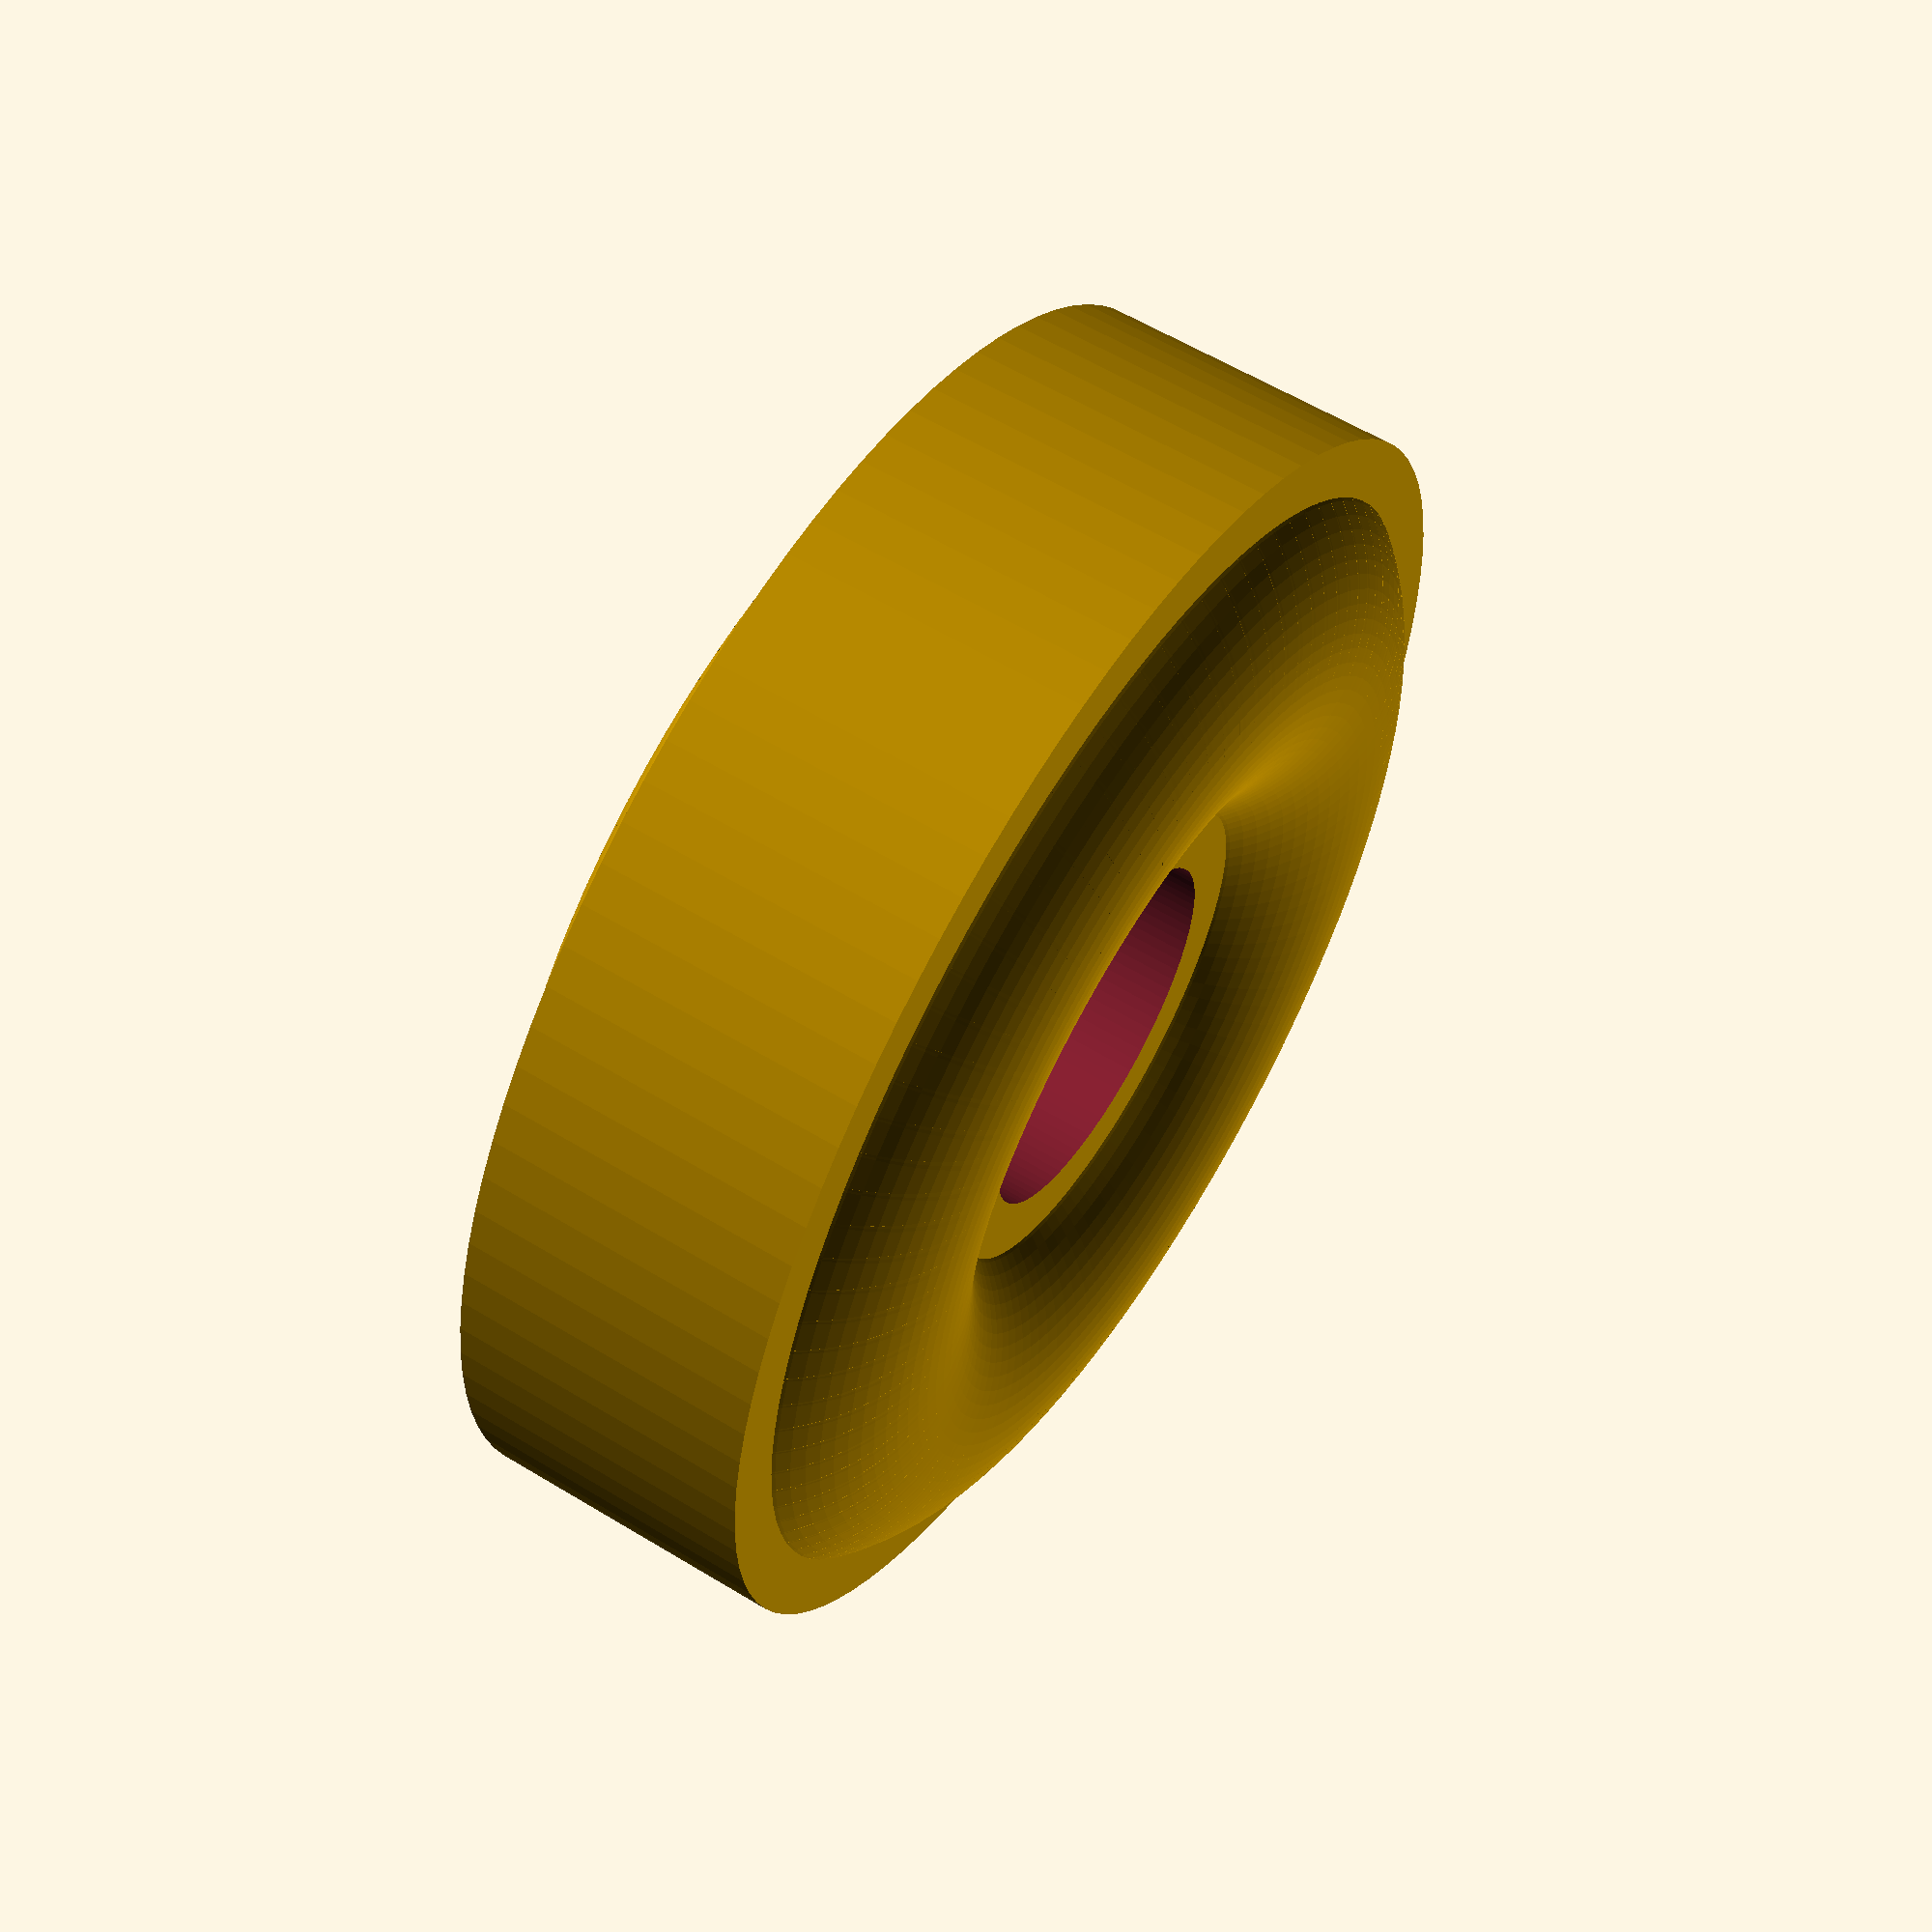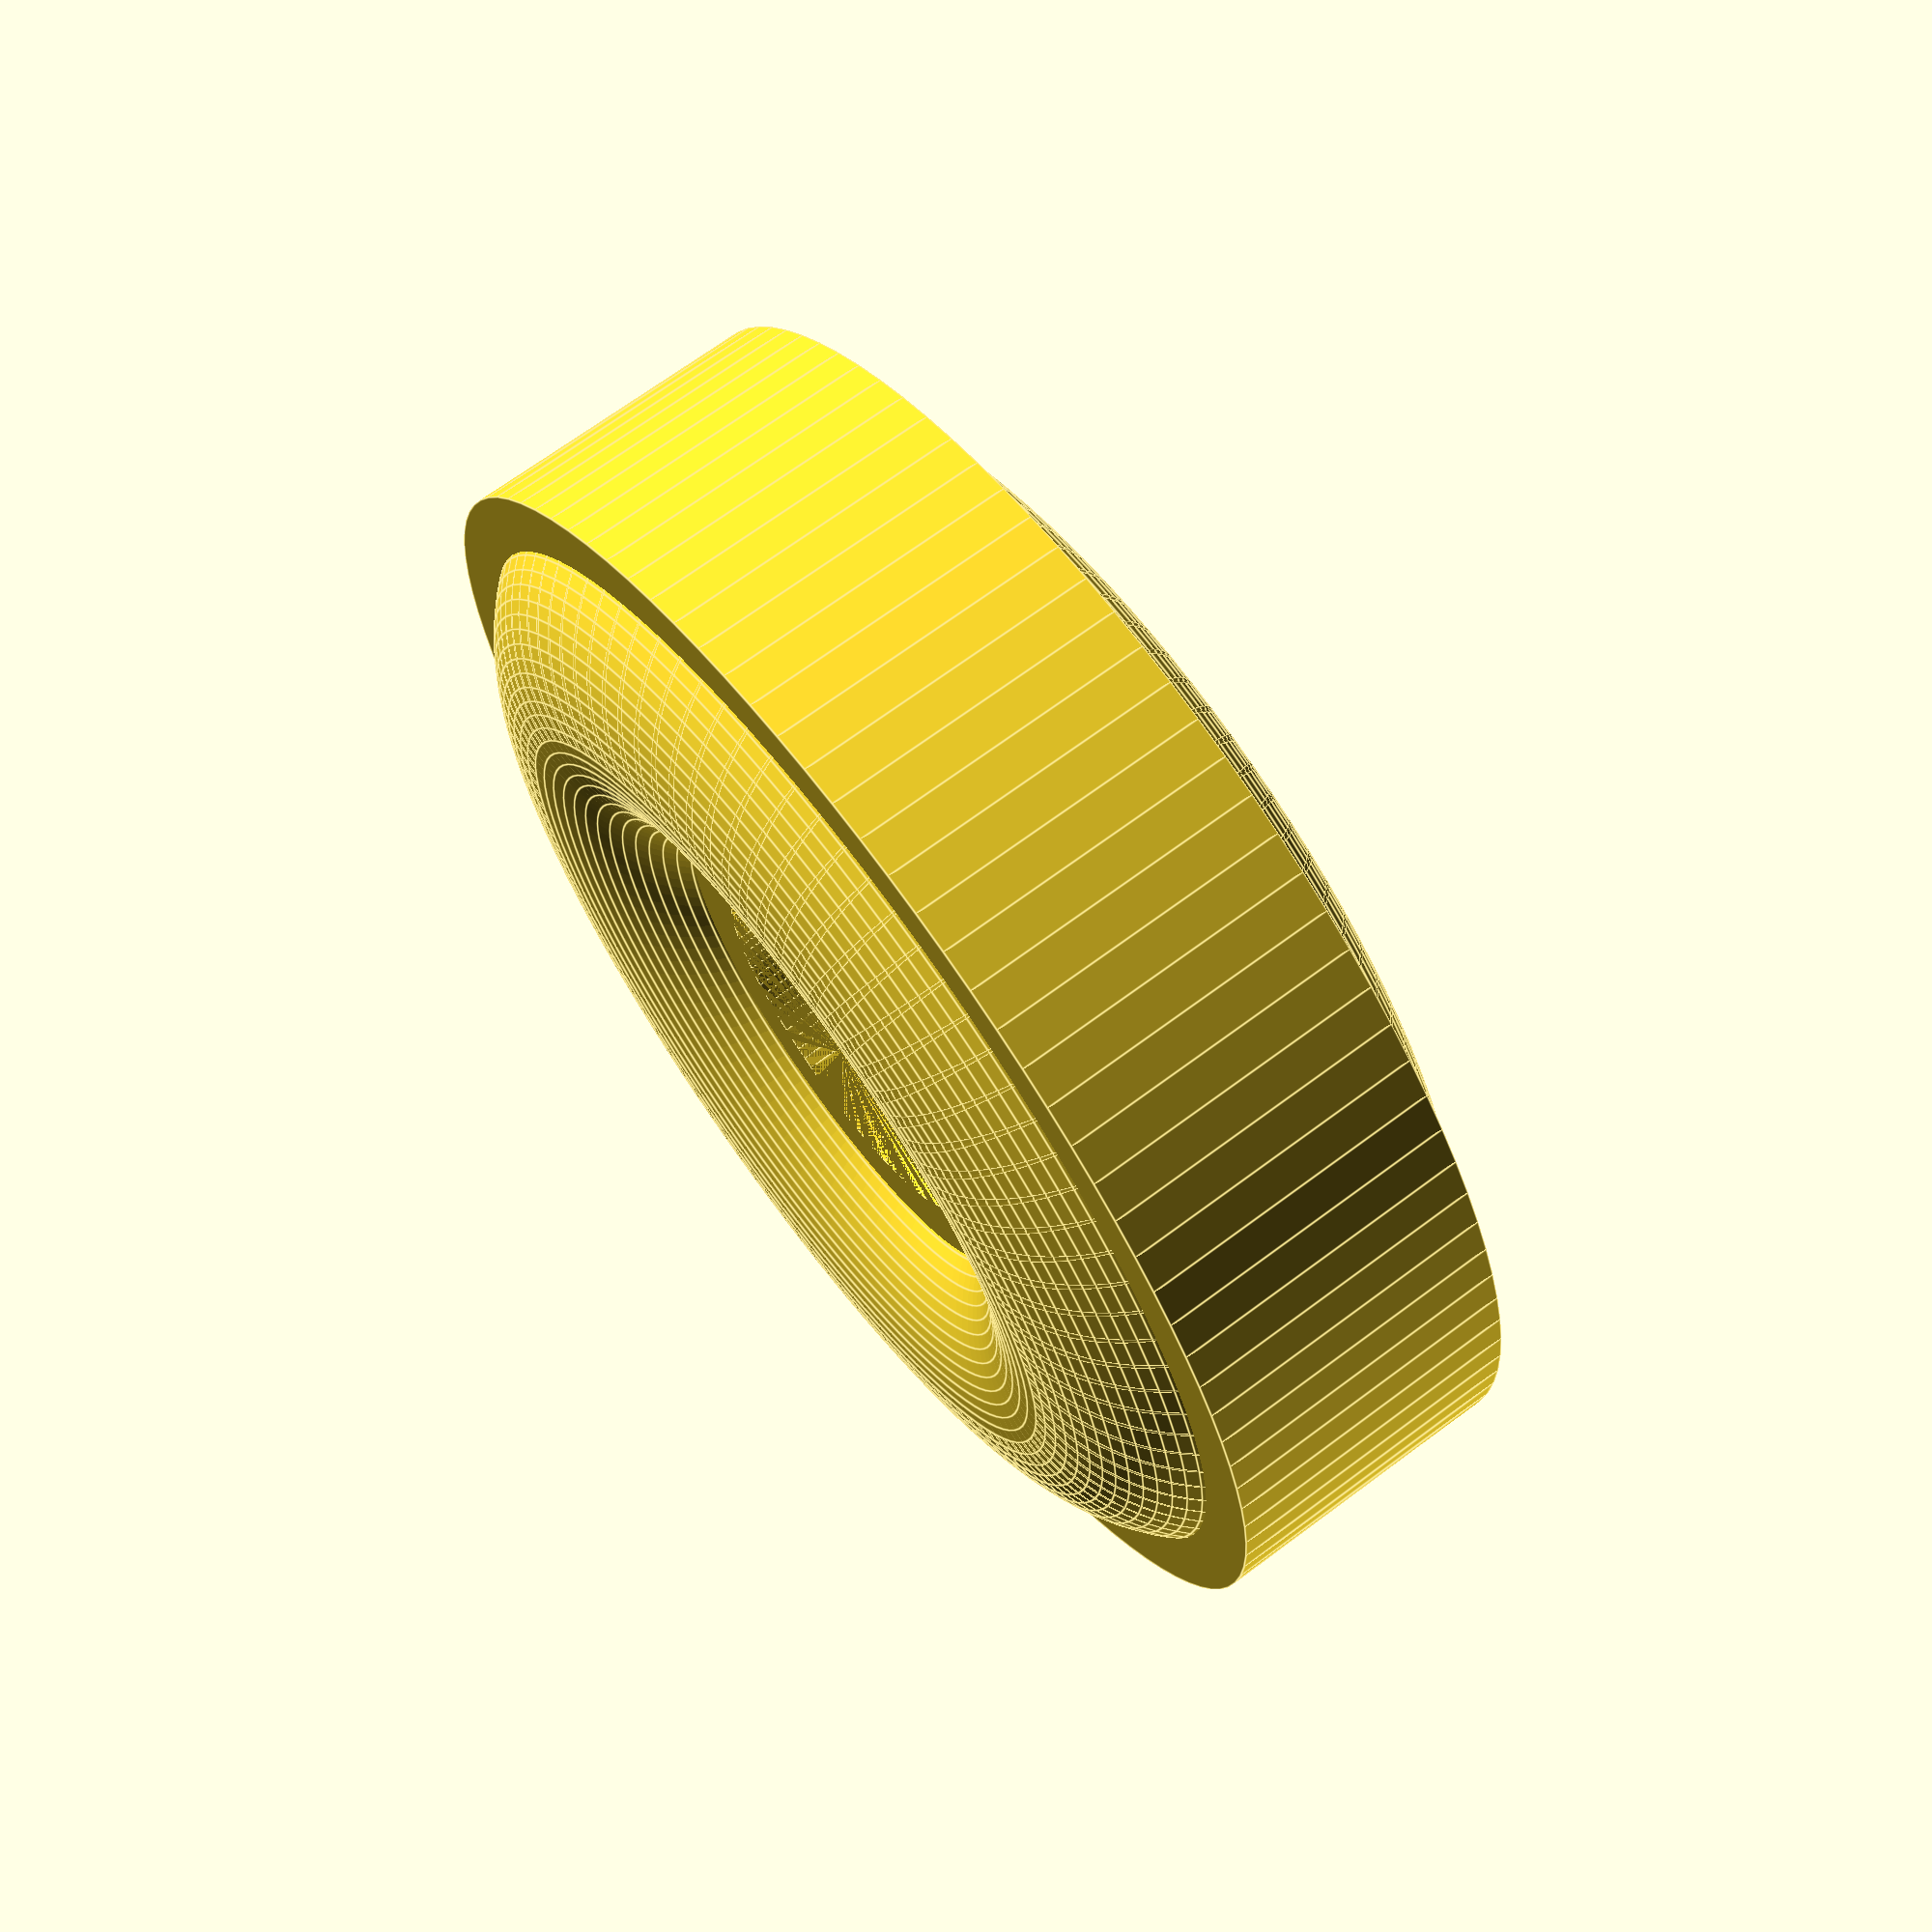
<openscad>
// Parameters for the lifesaver
diameter = 29.5;     // Overall diameter
thickness = 7;     // Thickness of the ring
hole_diameter = 8.5; // Diameter of the central hole

// Create the outer cylinder
difference() {
    cylinder(h = thickness, d = diameter, center=true, $fn=100);

    // Subtract the inner cylinder to create the hole
    translate([0, 0, -1]) // Slightly lower the inner cylinder to ensure complete subtraction
        cylinder(h = thickness + 2, d = hole_diameter, center=true, $fn=100);
}

module torus(r1 = 3,r2 = 3,fn = 10){
   for (i = [1: fn]){
        rotate([90,0,360 / fn * i])
        translate([r1 ,0,0])
        cylinder(h = 2 * (r1 + r2) * 3.14 / fn,
                 r = r2,
                 center = true,
                 $fn = fn);
       }
}
torus(r1 = 9.5,r2 = 5.2,fn = 100);

</openscad>
<views>
elev=301.2 azim=278.3 roll=122.1 proj=p view=solid
elev=111.3 azim=47.9 roll=126.8 proj=p view=edges
</views>
